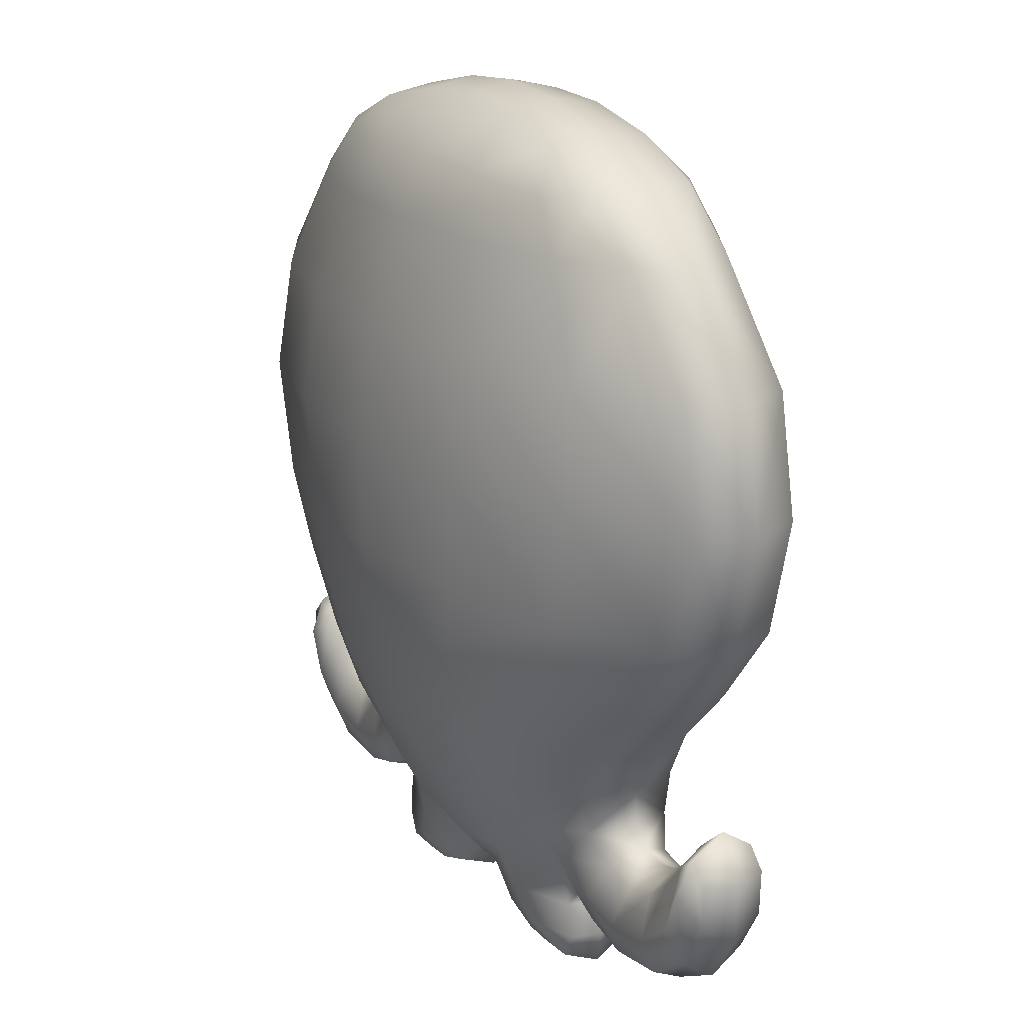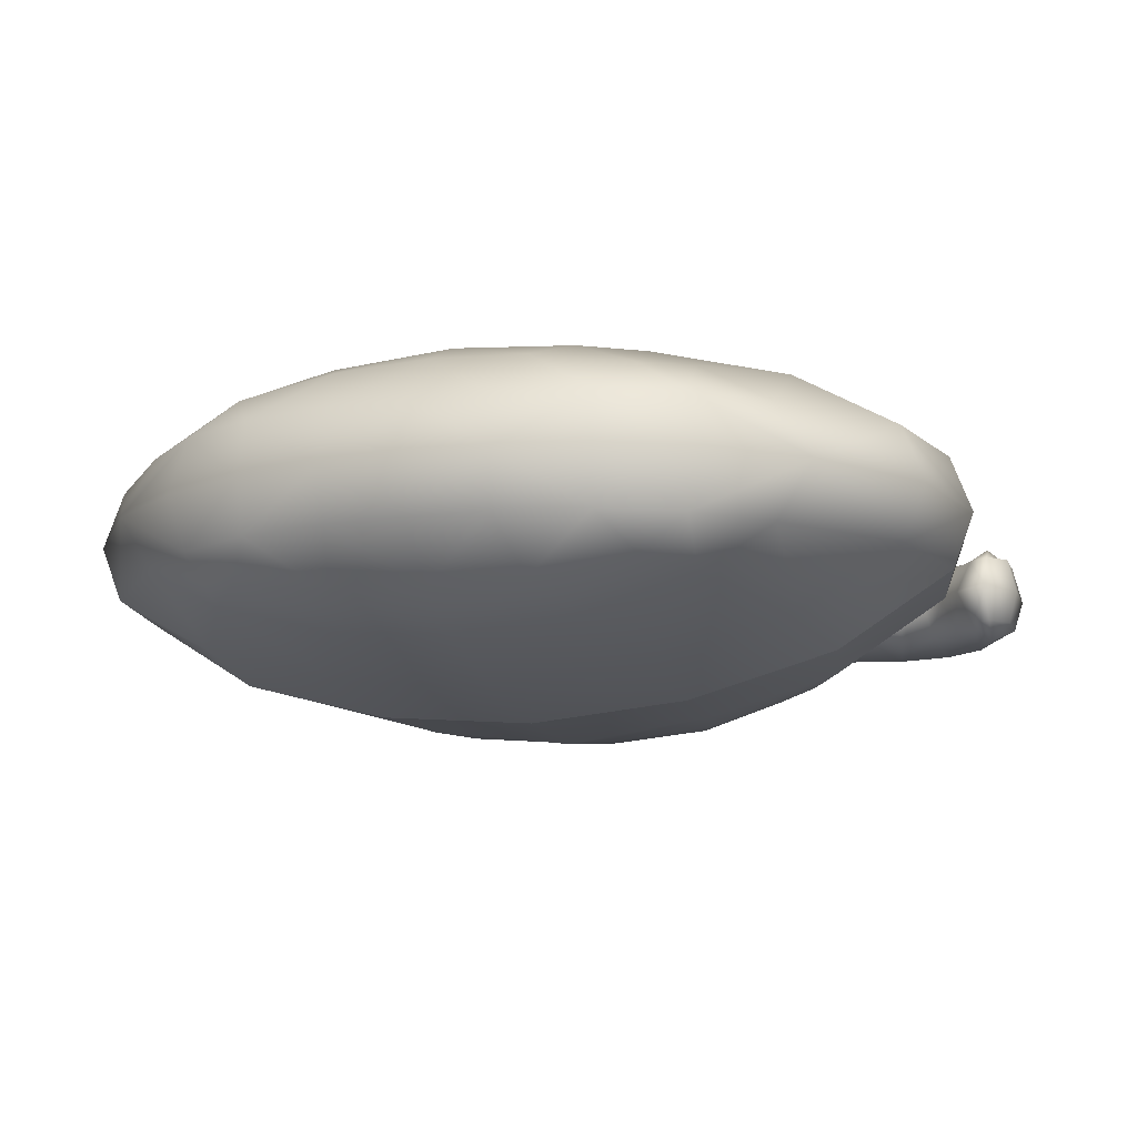
<metadata>
{"format":"obj","ext":"obj","renderer":"f3d","projection":"perspective","resolution":1024,"background":"white","views":[{"elev":19.7,"azim":58.9,"up":"+Y"},{"elev":-13.0,"azim":-161.7,"up":"+Z"}]}
</metadata>
<code>
g default
v -0.8738 -0.7404 0.09035
v -1.009 -0.6478 0.09035
v -0.8693 -0.7849 0.0001
v -0.6994 -0.7913 0.0001
v -0.7036 -0.7611 0.09035
v -0.7574 -0.5451 0.09035
v -0.7566 -0.4944 0.0001
v -0.8267 -0.479 0.0001
v -0.7285 -0.6598 0.1321
v -0.872 -0.6355 0.1321
v -0.8481 -0.5214 0.09035
v -0.5762 -0.7259 0.09035
v -0.5662 -0.7488 0.0001
v -0.6575 -0.5259 0.0903
v -0.4385 -0.6679 -0.0004
v -0.593 -0.3311 0.1474
v -0.6632 -0.1946 0.1437
v -0.6448 -0.3404 0
v -0.7077 -0.2177 0
v -0.8299 -0.01445 0.1434
v -0.8842 -0.03635 0
v -1.012 0.2281 0.1431
v -1.056 0.1945 0
v -1.088 0.5494 0.1431
v -1.141 0.5439 0
v -1.027 0.8667 0.1431
v -1.084 0.8649 0
v -0.6204 0.0329 0.3231
v -0.726 0.2402 0.3272
v -0.4817 -0.169 0.3197
v -0.3383 0.0602 0.4168
v -0.3801 0.2567 0.4276
v -0.7961 0.5596 0.3286
v -0.4114 0.5603 0.4333
v -0.7656 0.8667 0.2928
v -0.4107 0.8667 0.3884
v -0.2638 -0.1518 0.3926
v 0 0.8667 0.4331
v 0 0.5662 0.4712
v 0 0.2649 0.4792
v 0 0.0795 0.452
v 0 -0.15 0.4155
v -0.2064 -0.328 0.3315
v 0 -0.3286 0.3469
v -0.2099 -0.5004 0.2581
v -0.6057 1.151 0.2472
v -0.3109 1.151 0.3257
v 0 1.151 0.3499
v -0.7893 1.151 0.1421
v -0.6219 1.302 0.1416
v -0.5004 1.285 0.2256
v -0.8814 1.148 0
v -0.6663 1.311 0
v -0.4365 1.412 0
v -0.4292 1.391 0.1391
v -0.2074 1.464 0
v -0.2001 1.44 0.1391
v 0 1.449 0.1401
v 0 1.482 0
v 0 1.307 0.276
v -0.2437 1.304 0.2651
v 0.2074 1.464 0
v 0.2001 1.44 0.1391
v 0.2437 1.304 0.2651
v 0.4292 1.391 0.1391
v 0.4365 1.412 0
v 0.5004 1.285 0.2256
v 0.6219 1.302 0.1416
v 0.6057 1.151 0.2472
v 0.7893 1.151 0.1421
v 0.7656 0.8667 0.2928
v 0.4107 0.8667 0.3884
v 0.7961 0.5596 0.3286
v 1.088 0.5494 0.1431
v 1.012 0.2281 0.1431
v 1.056 0.1945 0
v 1.141 0.5439 0
v 1.027 0.8667 0.1431
v 1.084 0.8649 0
v 0.8842 -0.03635 0
v 0.8299 -0.01445 0.1434
v 0.7077 -0.2177 0
v 0.6632 -0.1946 0.1437
v 0.6204 0.0329 0.3231
v 0.726 0.2402 0.3272
v 0.4817 -0.169 0.3197
v 0.3383 0.0602 0.4168
v 0.3801 0.2567 0.4276
v 0.4114 0.5603 0.4333
v 0.2638 -0.1518 0.3926
v 0.2064 -0.328 0.3315
v 0 -0.5047 0.2643
v 0.2099 -0.5004 0.2581
v 0.3109 1.151 0.3257
v 0.4008 -0.3373 0.2881
v 0.593 -0.3311 0.1474
v 0.6448 -0.3404 0
v 0.5999 -0.4441 0.1258
v 0.7566 -0.4944 0.0001
v 0.6899 -0.4797 5e-05
v 0.7574 -0.5451 0.09035
v 0.8267 -0.479 0.0001
v 0.8481 -0.5214 0.09035
v 0.8693 -0.7849 0.0001
v 0.8738 -0.7404 0.09035
v 0.6994 -0.7913 0.0001
v 0.7036 -0.7611 0.09035
v 0.872 -0.6355 0.1321
v 0.7285 -0.6598 0.1321
v 0.6575 -0.5259 0.0903
v 0.5762 -0.7259 0.09035
v 0.5662 -0.7488 0.0001
v 0.4385 -0.6679 -0.0004
v 0.4215 -0.6451 0.08985
v 0.4649 -0.7461 -0.00285
v 0.4502 -0.7413 0.0874
v 0.4808 -0.843 -0.0034
v 0.4608 -0.8422 0.08685
v 0.3851 -0.4885 0.1825
v 0.6123 -0.628 0.1321
v 0.4826 -0.5612 0.1402
v 0.2632 -0.7515 0.1489
v 0.2223 -0.6369 0.181
v 0.4502 -0.7403 -0.09305
v 0.4608 -0.8412 -0.0936
v 0.3161 -0.8369 -0.1353
v 0.433 -0.9084 -0.094
v 0.4584 -0.9394 -0.0039
v 0.433 -0.9094 0.0865
v 0.3161 -0.8384 0.1286
v 0.2632 -0.7498 -0.1546
v 0.5762 -0.7259 -0.09015
v 0.7036 -0.7611 -0.09015
v 0.8738 -0.7404 -0.09015
v 1.009 -0.6478 -0.09015
v 0.7574 -0.5451 -0.09015
v 0.8481 -0.5214 -0.09015
v 0.7285 -0.6598 -0.1319
v 0.872 -0.6355 -0.1319
v 0.6575 -0.5259 -0.0902
v 0.593 -0.3311 -0.1474
v 0.6632 -0.1946 -0.1437
v 0.8299 -0.01445 -0.1434
v 1.012 0.2281 -0.1431
v 1.088 0.5494 -0.1431
v 1.027 0.8667 -0.1431
v 0.7656 0.8667 -0.2928
v 0.7961 0.5596 -0.3286
v 0.4107 0.8667 -0.3884
v 0.4114 0.5603 -0.4333
v 0 0.8667 -0.4331
v 0 0.5662 -0.4712
v -0.4114 0.5603 -0.4333
v -0.4107 0.8667 -0.3884
v -0.7961 0.5596 -0.3286
v -0.7656 0.8667 -0.2928
v -1.088 0.5494 -0.1431
v -1.027 0.8667 -0.1431
v -1.012 0.2281 -0.1431
v -0.8299 -0.01445 -0.1434
v -0.6632 -0.1946 -0.1437
v -0.6057 1.151 -0.2472
v -0.3109 1.151 -0.3257
v 0 1.151 -0.3499
v -0.7893 1.151 -0.1421
v -0.6219 1.302 -0.1416
v -0.5004 1.285 -0.2256
v -0.4292 1.391 -0.1391
v -0.2001 1.44 -0.1391
v 0 1.449 -0.1401
v 0 1.307 -0.276
v -0.2437 1.304 -0.2651
v 0.2001 1.44 -0.1391
v 0.2437 1.304 -0.2651
v 0.4292 1.391 -0.1391
v 0.5004 1.285 -0.2256
v 0.6219 1.302 -0.1416
v 0.6057 1.151 -0.2472
v 0.7893 1.151 -0.1421
v 0.3109 1.151 -0.3257
v 0.8814 1.148 0
v 0.6663 1.311 0
v -0.4502 -0.7413 0.0874
v -0.4649 -0.7461 -0.00285
v -0.4808 -0.843 -0.0034
v -0.4608 -0.8422 0.08685
v -0.5999 -0.4441 0.1258
v -0.3851 -0.4885 0.1825
v -0.4215 -0.6451 0.08985
v -0.4826 -0.5612 0.1402
v -0.6123 -0.628 0.1321
v -0.4008 -0.3373 0.2881
v -0.0592 -0.7888 0.08715
v -0.2223 -0.6369 0.181
v -0.2632 -0.7515 0.1489
v 0 -0.6815 0.1718
v 0 -0.7157 0.08475
v 0.0592 -0.7888 0.08715
v 0.141 -0.8697 0.0867
v 0.251 -0.9087 0.0865
v 0.3331 -0.9123 0.0865
v 0.344 -0.9481 -0.00395
v 0.2388 -0.9379 -0.0039
v 0.3331 -0.9113 -0.094
v 0.251 -0.9077 -0.094
v 0.1149 -0.8939 -0.00365
v 0.141 -0.8687 -0.09375
v 0.0592 -0.7878 -0.09335
v 0.2223 -0.6349 -0.1855
v 0.5999 -0.4441 -0.1258
v 0.3851 -0.4873 -0.1842
v 0.4215 -0.6449 -0.09065
v 0.4826 -0.5606 -0.1416
v 0.6123 -0.628 -0.1319
v 0 -0.3286 -0.3469
v 0 -0.503 -0.2661
v -0.1986 -0.4987 -0.2599
v -0.2064 -0.328 -0.3315
v -0.593 -0.3311 -0.1474
v -0.4008 -0.3373 -0.2881
v -0.3851 -0.4873 -0.1842
v -0.5999 -0.4441 -0.1258
v -0.7574 -0.5451 -0.09015
v -0.6899 -0.4797 5e-05
v -0.8481 -0.5214 -0.09015
v -0.8738 -0.7404 -0.09015
v -0.7036 -0.7611 -0.09015
v -0.872 -0.6355 -0.1319
v -0.7285 -0.6598 -0.1319
v -0.6575 -0.5259 -0.0902
v -0.5762 -0.7259 -0.09015
v -0.4215 -0.6449 -0.09065
v -0.4502 -0.7403 -0.09305
v -0.4608 -0.8412 -0.0936
v -0.6123 -0.628 -0.1319
v -0.4826 -0.5606 -0.1416
v -0.2632 -0.7498 -0.1546
v -0.2223 -0.6349 -0.1855
v -0.433 -0.9084 -0.094
v -0.4584 -0.9394 -0.0039
v -0.433 -0.9094 0.0865
v -0.344 -0.9481 -0.00395
v -0.3331 -0.9123 0.0865
v -0.3161 -0.8384 0.1286
v -0.3331 -0.9113 -0.094
v -0.3161 -0.8369 -0.1353
v -0.251 -0.9077 -0.094
v -0.2388 -0.9379 -0.0039
v -0.251 -0.9087 0.0865
v -0.141 -0.8697 0.0867
v -0.1149 -0.8939 -0.00365
v -0.141 -0.8687 -0.09375
v -0.0592 -0.7878 -0.09335
v 0 -0.6795 -0.1768
v 0 -0.7163 -0.09005
v -0.04615 -0.817 -0.00325
v 0 -0.736 -0.0028
v 0.04615 -0.817 -0.00325
v -0.6204 0.0329 -0.3231
v -0.8299 -0.01445 -0.1434
v -1.012 0.2281 -0.1431
v -0.726 0.2402 -0.3272
v -0.6632 -0.1946 -0.1437
v -0.4817 -0.169 -0.3197
v -0.3383 0.0602 -0.4168
v -0.3801 0.2567 -0.4276
v -0.7961 0.5596 -0.3286
v -1.088 0.5494 -0.1431
v -0.4114 0.5603 -0.4333
v -0.2638 -0.1518 -0.3926
v 0 0.5662 -0.4712
v 0 0.2649 -0.4792
v 0 0.0795 -0.452
v 0 -0.15 -0.4155
v -0.2064 -0.328 -0.3315
v 0 -0.3286 -0.3469
v -0.593 -0.3311 -0.1474
v -0.4008 -0.3373 -0.2881
v 0.3801 0.2567 -0.4276
v 0.4114 0.5603 -0.4333
v 0.726 0.2402 -0.3272
v 0.3383 0.0602 -0.4168
v 0.6204 0.0329 -0.3231
v 1.012 0.2281 -0.1431
v 0.8299 -0.01445 -0.1434
v 0.6632 -0.1946 -0.1437
v 0.4817 -0.169 -0.3197
v 0.7961 0.5596 -0.3286
v 1.088 0.5494 -0.1431
v 0.2638 -0.1518 -0.3926
v 0.2064 -0.328 -0.3315
v 0.593 -0.3311 -0.1474
v 0.4008 -0.3373 -0.2881
v 0.2064 -0.328 -0.3315
v 0.1986 -0.4987 -0.2599
v 0.4008 -0.3373 -0.2881
v -1.083 -0.5161 0.0903
v -1.014 -0.7049 0.0001
v -0.8877 -0.4355 5e-05
v -0.925 -0.4565 0.09035
v -0.979 -0.5554 0.1321
v -0.6431 -0.4214 0
v 0.6431 -0.4214 0
v 0.8877 -0.4355 5e-05
v 0.925 -0.4565 0.09035
v 1.014 -0.7049 0.0001
v 1.009 -0.6478 0.09035
v 0.979 -0.5554 0.1321
v 1.083 -0.5161 -0.0902
v 0.925 -0.4565 -0.0902
v 0.979 -0.5554 -0.132
v -0.925 -0.4565 -0.0902
v -1.009 -0.6478 -0.09015
v -0.979 -0.5554 -0.132
v -1.027 -0.4324 0.1321
v 1.027 -0.4324 -0.132
v -1.102 -0.5632 5e-05
v -1.088 -0.3919 0.0903
v -1.109 -0.4036 5e-05
v -1.038 -0.3381 0.0903
v -1.038 -0.2777 5e-05
v -0.9848 -0.3785 0.0903
v -0.9478 -0.3565 5e-05
v 0.9478 -0.3565 5e-05
v 0.9848 -0.3785 0.0903
v 1.038 -0.2777 5e-05
v 1.038 -0.3381 0.0903
v 1.109 -0.4036 5e-05
v 1.088 -0.3919 0.0903
v 1.102 -0.5632 5e-05
v 1.083 -0.5161 0.0903
v 1.027 -0.4324 0.1321
v 1.088 -0.3919 -0.0902
v 1.038 -0.3381 -0.0902
v 0.9848 -0.3785 -0.0902
v -0.9848 -0.3785 -0.0902
v -1.038 -0.3381 -0.0902
v -1.088 -0.3919 -0.0902
v -1.083 -0.5161 -0.0902
v -1.027 -0.4324 -0.132
g body_0
f 1 2 3
f 1 3 4
f 5 1 4
f 6 7 8
f 9 10 5
f 6 11 9
f 12 5 4
f 13 12 4
f 6 9 14
f 12 13 15
f 16 17 18
f 17 19 18
f 17 20 19
f 20 21 19
f 20 22 21
f 22 23 21
f 22 24 23
f 24 25 23
f 24 26 25
f 26 27 25
f 20 17 28
f 20 28 22
f 28 29 22
f 17 30 28
f 30 17 16
f 29 28 31
f 32 29 31
f 33 24 22
f 29 33 22
f 34 33 29
f 32 34 29
f 33 35 24
f 35 26 24
f 36 35 33
f 34 36 33
f 28 30 37
f 31 28 37
f 38 36 34
f 39 34 32
f 39 38 34
f 40 39 32
f 32 31 41
f 41 31 37
f 40 32 41
f 41 37 42
f 42 37 43
f 44 42 43
f 44 43 45
f 46 35 36
f 47 46 36
f 47 36 38
f 48 47 38
f 46 49 35
f 49 26 35
f 50 49 46
f 46 47 51
f 51 50 46
f 52 27 26
f 49 52 26
f 52 49 50
f 53 52 50
f 54 53 50
f 55 50 51
f 55 54 50
f 56 54 55
f 57 56 55
f 56 57 58
f 59 56 58
f 58 57 60
f 48 60 61
f 57 55 61
f 57 61 60
f 47 48 61
f 47 61 51
f 55 51 61
f 62 59 58
f 63 58 60
f 63 62 58
f 64 63 60
f 60 48 64
f 62 63 65
f 65 63 64
f 66 62 65
f 67 65 64
f 66 65 68
f 68 65 67
f 68 67 69
f 70 68 69
f 70 69 71
f 71 69 72
f 71 72 73
f 71 73 74
f 74 73 75
f 74 75 76
f 77 74 76
f 78 74 77
f 78 71 74
f 78 70 71
f 79 78 77
f 76 75 80
f 75 81 80
f 80 81 82
f 81 83 82
f 83 81 84
f 84 81 75
f 73 85 75
f 85 84 75
f 86 83 84
f 84 85 87
f 39 40 88
f 85 88 87
f 88 40 41
f 87 88 41
f 72 89 73
f 89 88 85
f 73 89 85
f 72 38 89
f 38 39 89
f 89 39 88
f 90 41 42
f 84 87 90
f 86 84 90
f 90 87 41
f 42 44 91
f 90 42 91
f 44 92 93
f 91 44 93
f 48 94 64
f 94 48 38
f 69 94 72
f 72 94 38
f 64 94 67
f 94 69 67
f 86 90 95
f 90 91 95
f 83 86 96
f 86 95 96
f 82 83 97
f 83 96 97
f 96 98 97
f 99 100 101
f 99 101 102
f 101 103 102
f 104 105 106
f 105 107 106
f 105 108 107
f 109 101 110
f 107 111 106
f 111 112 106
f 112 111 113
f 111 114 113
f 115 113 116
f 115 116 117
f 116 118 117
f 96 95 119
f 107 109 120
f 120 109 110
f 111 107 120
f 120 110 121
f 116 114 122
f 122 114 123
f 124 115 117
f 125 124 117
f 125 126 124
f 126 125 127
f 127 125 117
f 128 127 117
f 128 117 129
f 117 118 129
f 118 116 130
f 116 122 130
f 118 130 129
f 126 131 124
f 132 112 113
f 112 132 106
f 132 133 106
f 134 104 106
f 133 134 106
f 134 135 104
f 136 99 102
f 136 137 138
f 138 139 133
f 136 138 140
f 141 142 97
f 142 82 97
f 143 80 82
f 142 143 82
f 144 76 80
f 143 144 80
f 145 77 76
f 144 145 76
f 145 146 77
f 146 79 77
f 147 146 145
f 148 147 145
f 149 147 148
f 150 149 148
f 151 149 150
f 152 151 150
f 151 152 153
f 154 151 153
f 154 153 155
f 156 154 155
f 25 157 23
f 156 155 157
f 158 157 25
f 27 52 158
f 158 156 157
f 27 158 25
f 23 159 21
f 157 159 23
f 21 160 19
f 159 160 21
f 160 161 19
f 19 161 18
f 156 162 154
f 154 163 151
f 162 163 154
f 163 164 151
f 52 165 158
f 165 162 156
f 158 165 156
f 165 166 162
f 165 52 166
f 53 54 166
f 52 53 166
f 166 167 162
f 163 162 167
f 166 168 167
f 54 56 168
f 54 168 166
f 56 169 168
f 56 59 170
f 59 62 170
f 169 56 170
f 169 170 171
f 172 163 167
f 172 169 171
f 168 169 172
f 167 168 172
f 171 164 172
f 164 163 172
f 62 173 170
f 170 173 171
f 164 171 174
f 173 174 171
f 173 175 174
f 62 66 175
f 173 62 175
f 175 176 174
f 175 66 177
f 175 177 176
f 178 147 149
f 176 177 178
f 179 146 147
f 177 179 178
f 178 179 147
f 180 174 176
f 178 180 176
f 180 178 149
f 164 180 151
f 180 164 174
f 180 149 151
f 181 179 177
f 181 79 146
f 181 70 78
f 179 181 146
f 70 181 68
f 79 181 78
f 181 182 68
f 66 182 177
f 182 181 177
f 182 66 68
f 183 184 185
f 186 183 185
f 16 187 188
f 12 189 190
f 12 190 191
f 5 12 191
f 9 5 191
f 9 191 14
f 192 16 188
f 192 30 16
f 37 30 192
f 43 37 192
f 192 45 43
f 192 188 45
f 193 194 195
f 196 194 193
f 196 193 197
f 196 197 198
f 196 198 123
f 122 198 199
f 130 122 199
f 130 199 200
f 128 129 201
f 130 200 201
f 201 129 130
f 202 128 201
f 127 128 202
f 201 200 202
f 203 200 199
f 200 203 202
f 202 203 204
f 126 127 204
f 204 127 202
f 204 205 126
f 203 205 204
f 206 203 199
f 207 205 203
f 206 207 203
f 207 126 205
f 126 207 131
f 207 208 131
f 208 209 131
f 141 210 211
f 132 212 213
f 132 213 214
f 133 132 214
f 138 133 214
f 138 214 140
f 215 216 217
f 218 215 217
f 161 219 18
f 219 220 221
f 219 222 18
f 7 223 8
f 7 224 223
f 223 225 8
f 3 226 4
f 226 227 4
f 226 228 227
f 229 223 230
f 231 13 4
f 13 231 15
f 227 231 4
f 231 232 15
f 184 233 185
f 184 15 233
f 233 234 185
f 235 230 236
f 235 229 230
f 227 229 235
f 231 227 235
f 237 232 238
f 233 232 237
f 185 234 239
f 240 185 239
f 240 241 185
f 241 186 185
f 241 240 242
f 243 241 242
f 244 241 243
f 244 186 241
f 244 195 183
f 186 244 183
f 242 240 245
f 240 239 245
f 234 246 239
f 245 239 246
f 233 237 246
f 234 233 246
f 246 247 245
f 245 247 242
f 242 248 243
f 247 248 242
f 243 249 244
f 248 249 243
f 250 244 249
f 250 249 248
f 244 250 195
f 250 193 195
f 251 250 248
f 248 247 252
f 251 248 252
f 246 252 247
f 246 237 252
f 237 253 252
f 254 209 208
f 254 253 238
f 254 255 253
f 254 208 255
f 250 251 256
f 252 253 256
f 251 252 256
f 193 250 256
f 257 255 208
f 256 257 193
f 257 197 193
f 257 256 253
f 197 257 198
f 255 257 253
f 199 198 258
f 258 257 208
f 206 199 258
f 257 258 198
f 207 206 258
f 208 207 258
f 259 260 261
f 262 259 261
f 263 260 259
f 264 263 259
f 259 262 265
f 262 266 265
f 267 262 261
f 268 267 261
f 267 269 262
f 269 266 262
f 264 259 270
f 259 265 270
f 269 271 266
f 271 272 266
f 266 272 273
f 265 266 273
f 270 265 274
f 265 273 274
f 270 274 275
f 274 276 275
f 263 264 277
f 270 275 278
f 264 278 277
f 264 270 278
f 272 271 279
f 272 279 273
f 271 280 279
f 279 280 281
f 279 281 282
f 273 282 274
f 279 282 273
f 281 283 282
f 283 281 284
f 285 283 284
f 285 286 283
f 286 287 283
f 280 288 281
f 281 288 284
f 288 289 284
f 283 287 290
f 282 290 274
f 282 283 290
f 274 290 291
f 276 274 291
f 287 286 292
f 293 287 292
f 290 287 293
f 291 290 293
f 215 294 295
f 296 141 211
f 296 211 295
f 296 295 294
f 2 297 298
f 2 298 3
f 11 8 299
f 11 6 8
f 11 300 10
f 10 1 5
f 11 10 9
f 10 301 1
f 224 7 6
f 14 224 6
f 189 12 15
f 14 187 224
f 187 302 224
f 302 187 18
f 187 16 18
f 92 44 45
f 92 45 194
f 93 92 123
f 93 95 91
f 98 303 97
f 303 98 100
f 98 110 100
f 100 110 101
f 102 103 304
f 103 305 304
f 306 307 104
f 307 105 104
f 103 101 109
f 108 109 107
f 108 103 109
f 307 308 105
f 113 114 116
f 110 98 121
f 114 111 121
f 119 114 121
f 114 119 123
f 123 119 93
f 119 95 93
f 98 96 119
f 119 121 98
f 121 111 120
f 113 115 124
f 212 113 124
f 212 124 131
f 212 132 113
f 135 306 104
f 135 309 306
f 137 102 304
f 137 136 102
f 100 99 136
f 137 139 138
f 139 134 133
f 137 310 139
f 139 311 134
f 140 100 136
f 140 210 100
f 210 303 100
f 303 210 97
f 210 141 97
f 189 15 183
f 15 184 183
f 189 183 195
f 189 195 194
f 188 189 194
f 188 194 45
f 189 188 190
f 190 188 187
f 187 14 190
f 14 191 190
f 123 92 196
f 92 194 196
f 123 198 122
f 212 131 209
f 211 212 209
f 213 211 210
f 212 211 213
f 210 140 213
f 140 214 213
f 211 209 295
f 216 295 209
f 216 215 295
f 217 216 238
f 217 220 218
f 221 220 217
f 238 221 217
f 302 222 224
f 222 219 221
f 222 302 18
f 222 230 224
f 224 230 223
f 8 225 299
f 225 312 299
f 298 313 3
f 313 226 3
f 228 229 227
f 225 223 229
f 228 225 229
f 313 314 226
f 232 221 238
f 15 232 233
f 230 222 236
f 221 232 236
f 221 236 222
f 232 231 236
f 236 231 235
f 238 253 237
f 238 216 254
f 216 209 254
f 301 2 1
f 301 315 2
f 308 108 105
f 308 305 108
f 311 135 134
f 311 316 135
f 314 228 226
f 314 312 228
f 297 317 298
f 297 318 317
f 318 319 317
f 320 318 297
f 318 320 319
f 320 321 319
f 320 322 321
f 322 323 321
f 322 300 323
f 300 299 323
f 300 11 299
f 300 301 10
f 300 322 301
f 315 297 2
f 322 315 301
f 315 320 297
f 322 320 315
f 304 305 324
f 305 325 324
f 324 325 326
f 325 327 326
f 326 327 328
f 327 329 328
f 328 329 330
f 329 331 330
f 329 327 331
f 330 331 306
f 331 307 306
f 305 103 108
f 331 332 307
f 327 332 331
f 327 325 332
f 332 308 307
f 332 325 308
f 325 305 308
f 309 330 306
f 333 328 330
f 309 333 330
f 333 334 328
f 334 333 309
f 334 326 328
f 335 324 326
f 334 335 326
f 335 310 324
f 310 304 324
f 310 137 304
f 310 335 311
f 310 311 139
f 316 309 135
f 335 334 316
f 316 334 309
f 335 316 311
f 299 312 323
f 323 336 321
f 312 336 323
f 321 337 319
f 336 337 321
f 319 338 317
f 337 338 319
f 338 337 339
f 338 339 317
f 317 339 298
f 339 313 298
f 312 225 228
f 339 340 313
f 337 340 339
f 337 336 340
f 340 314 313
f 340 336 314
f 336 312 314

</code>
